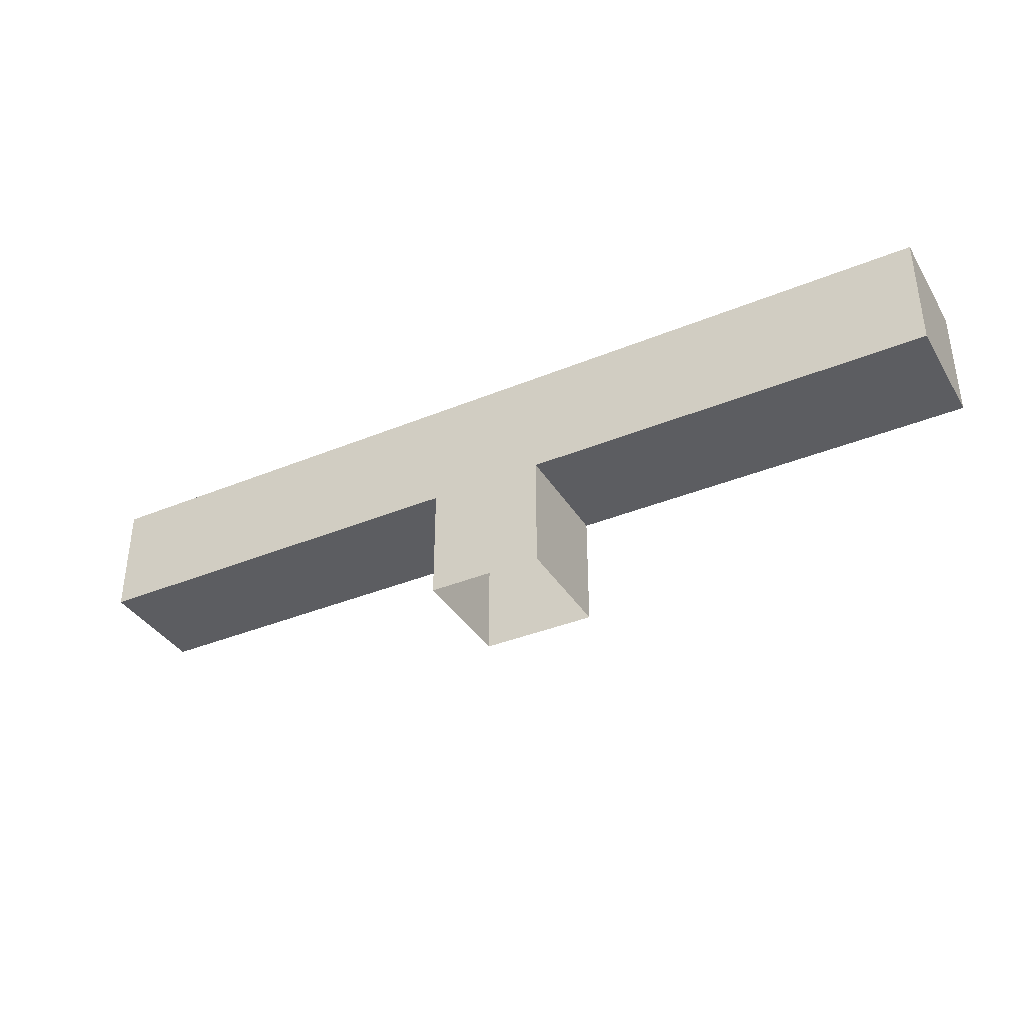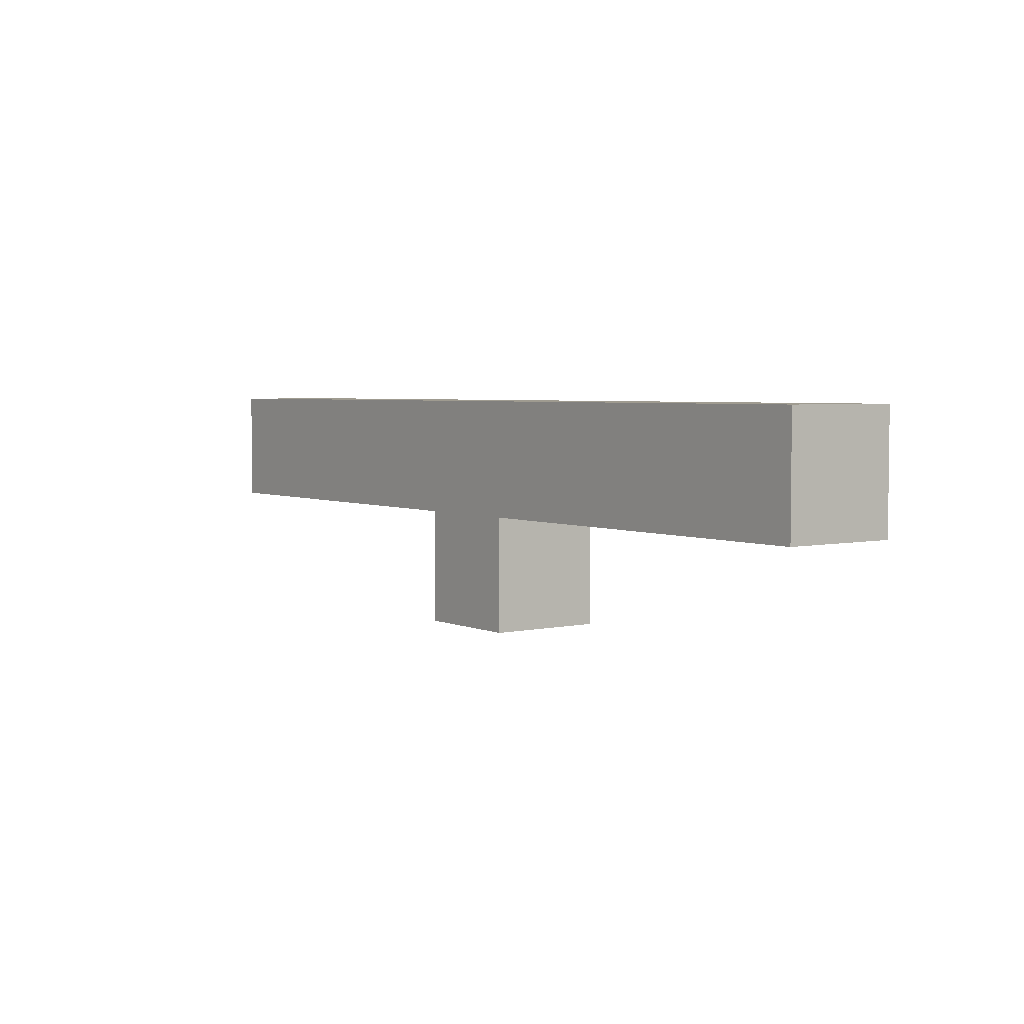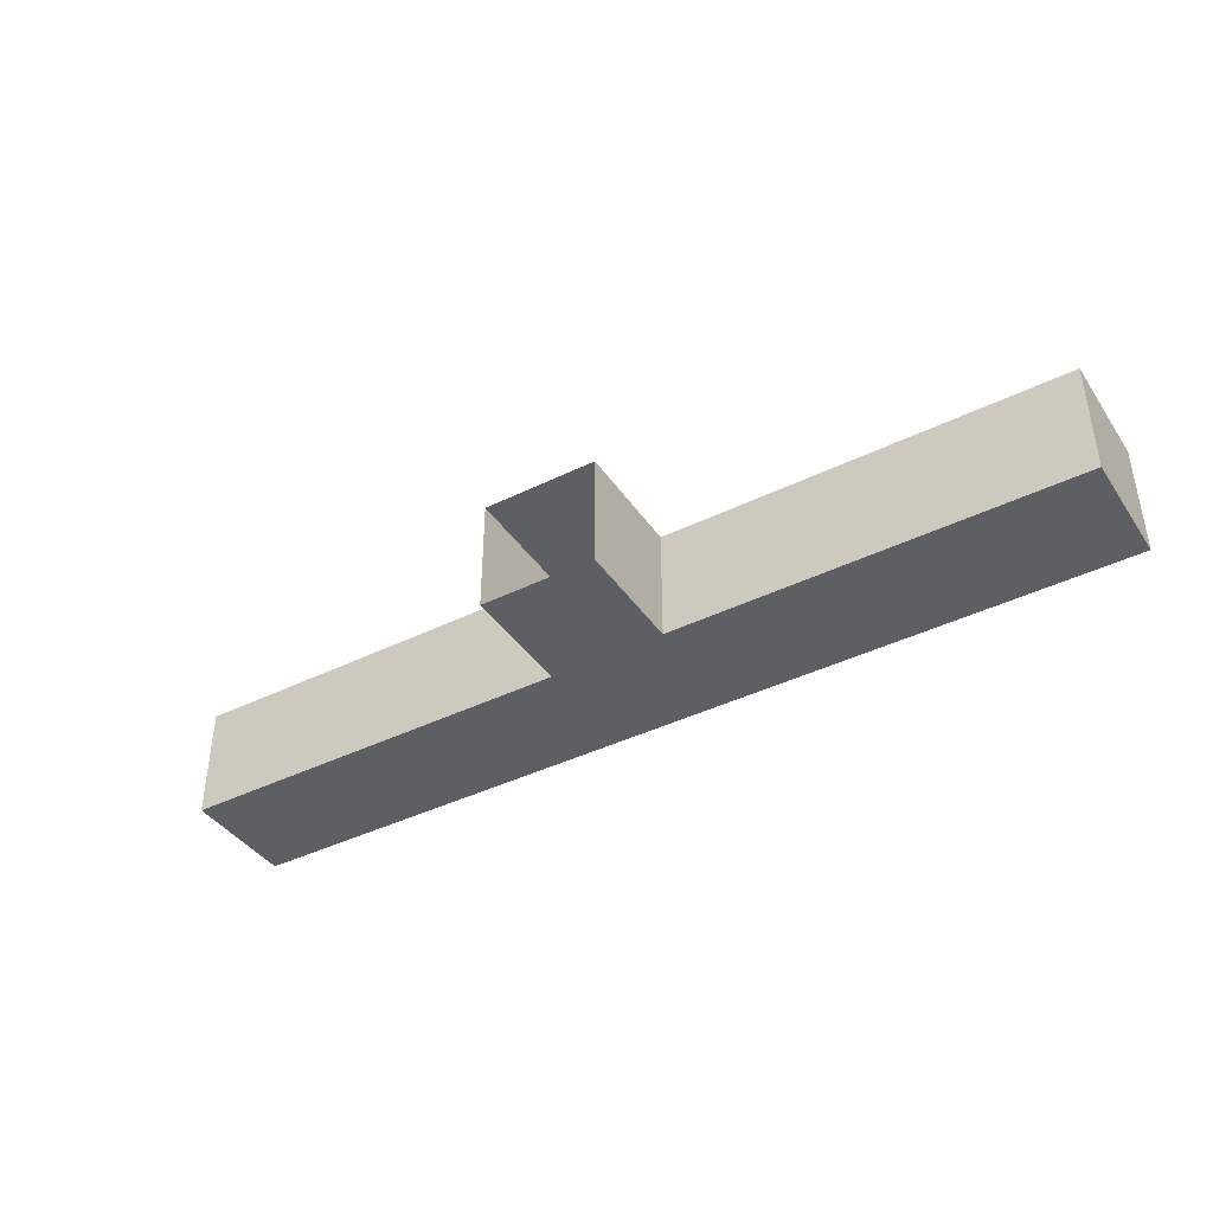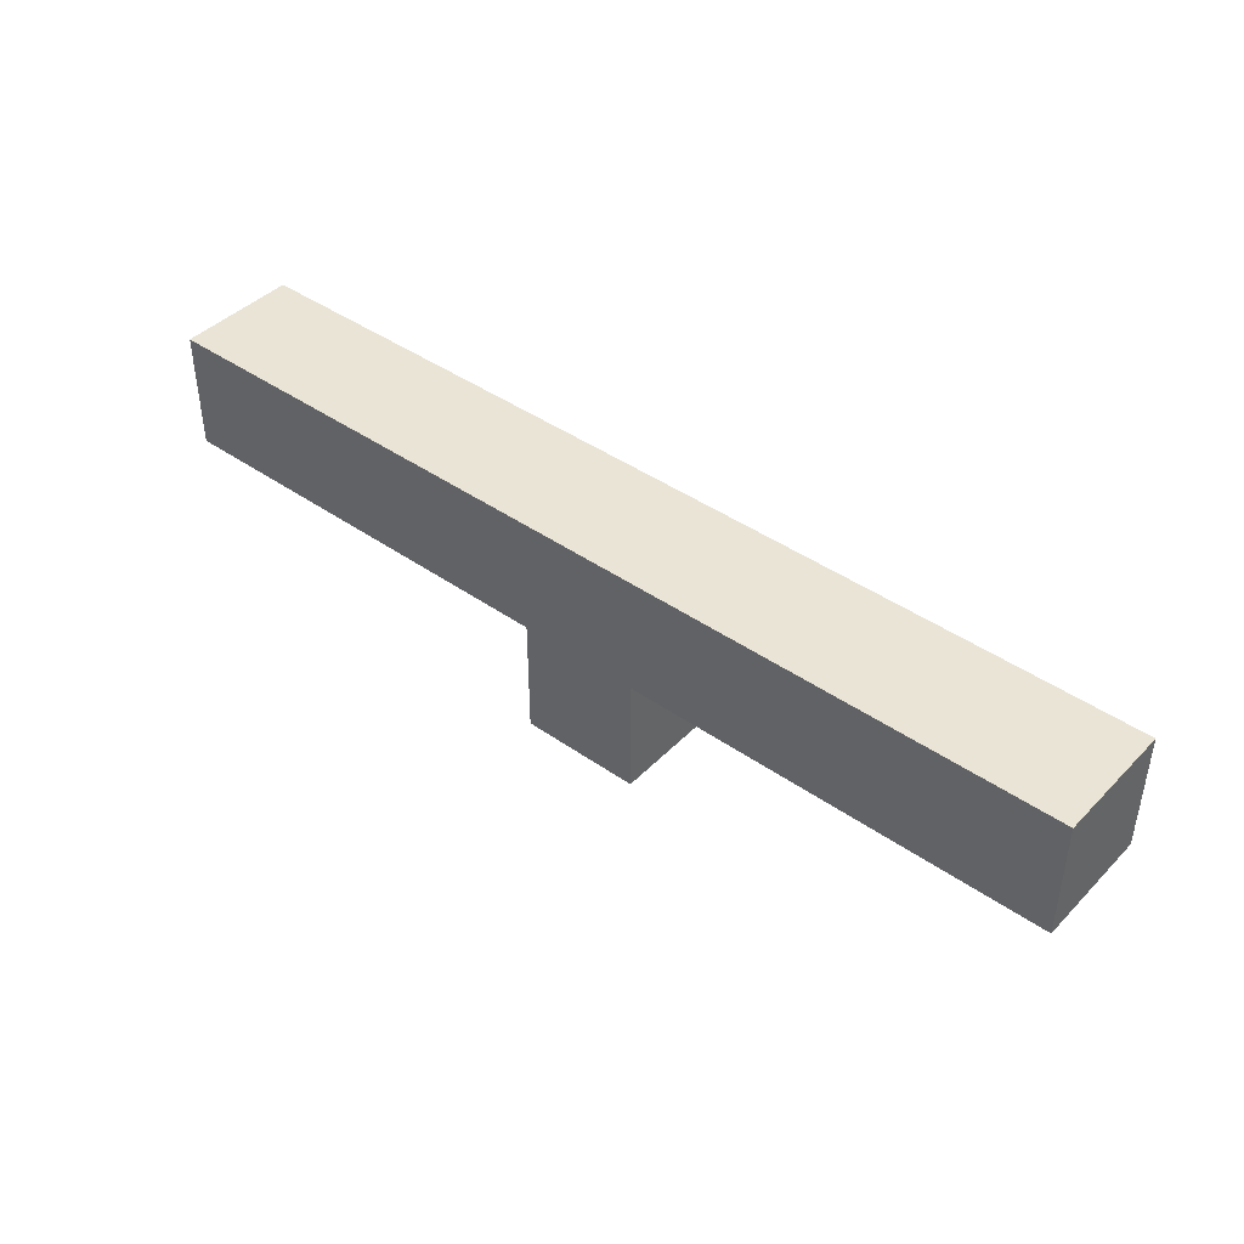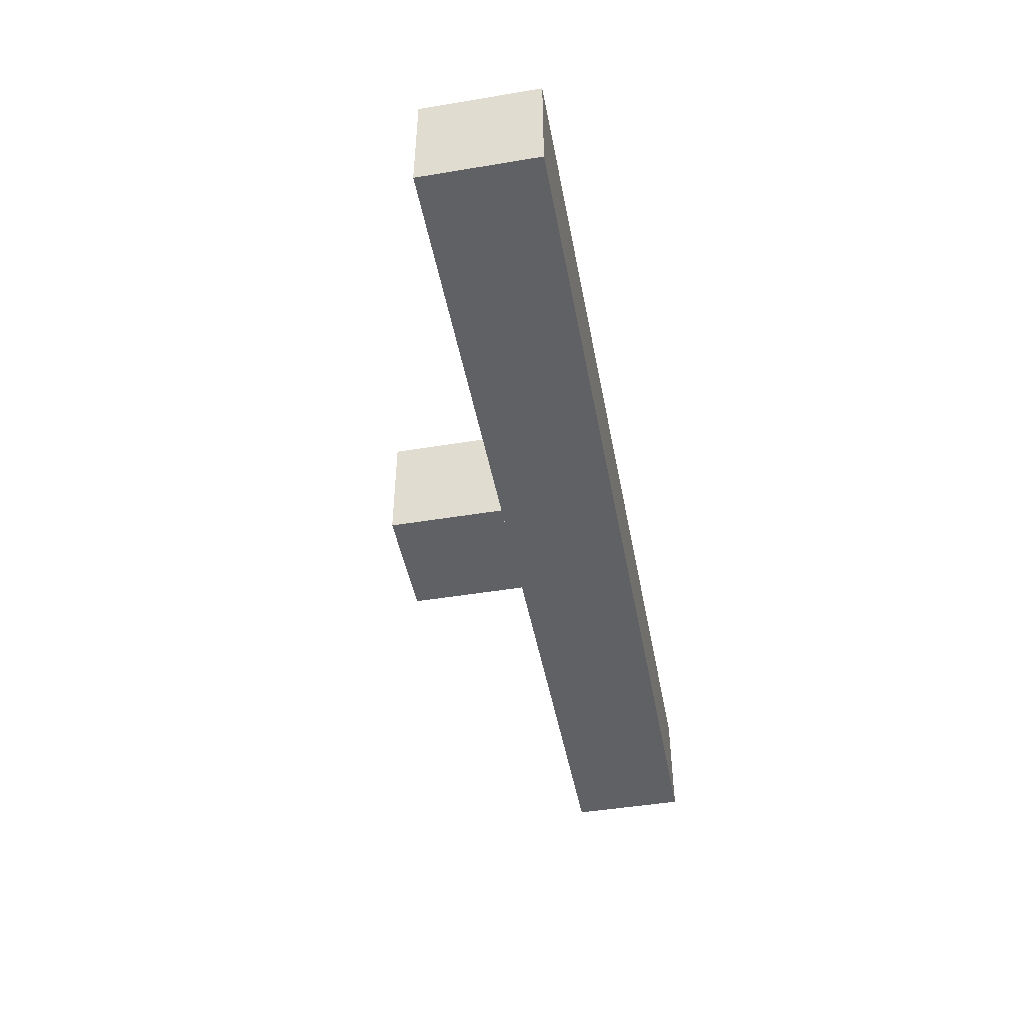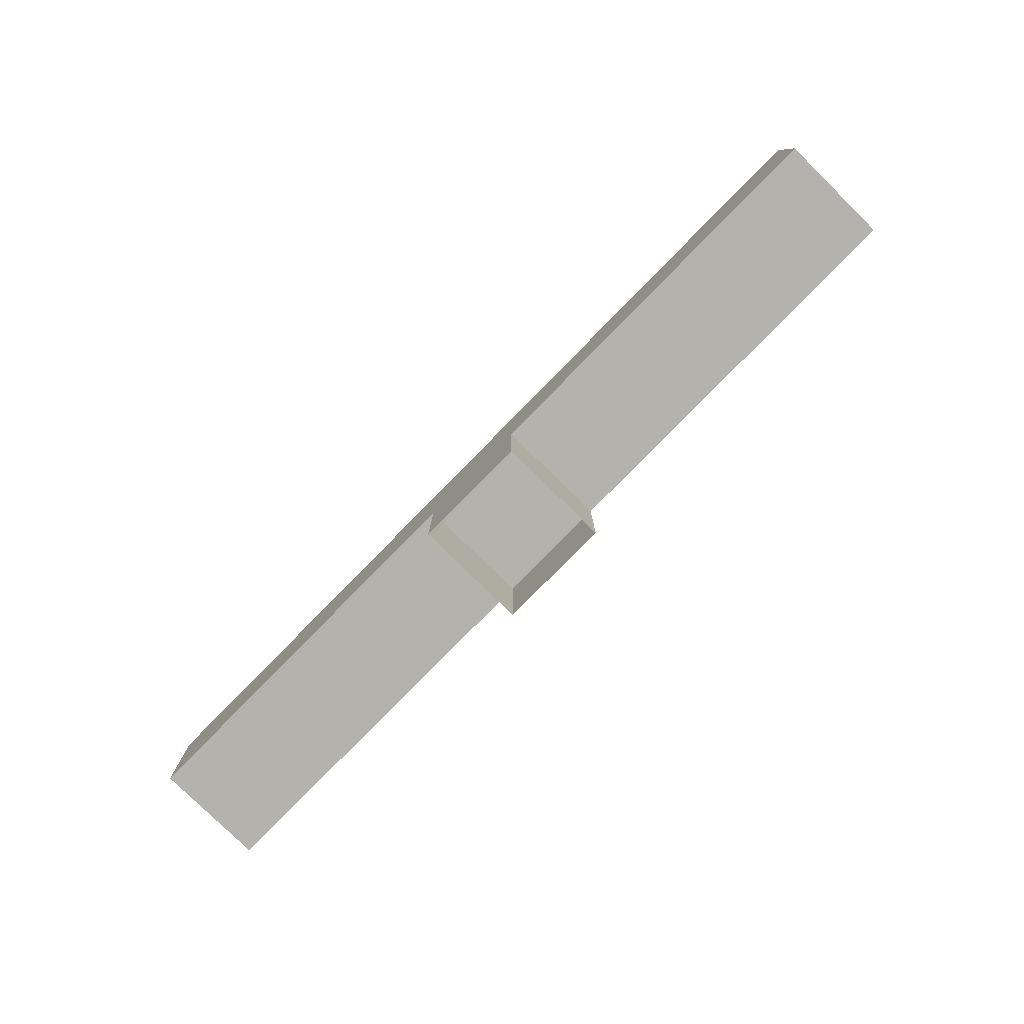
<metadata>
{"format":"obj","ext":"obj","renderer":"f3d","projection":"perspective","resolution":1024,"background":"white","views":[{"elev":-37.2,"azim":-152.0,"up":"+Y"},{"elev":4.0,"azim":-126.1,"up":"+Y"},{"elev":-40.6,"azim":31.1,"up":"+Z"},{"elev":42.4,"azim":-140.0,"up":"+Y"},{"elev":-46.6,"azim":100.7,"up":"+Z"},{"elev":-79.5,"azim":45.5,"up":"+Y"}]}
</metadata>
<code>
g wireup
v 0.501 0.75 -0.0625
v -0.06263 0.625 0
v 0.06263 0.625 0.0625
v 0.06263 0.625 -0.0625
v -0.06263 0.625 -0.03125
v 0.501 0.625 -0.0625
v -0.501 0.625 -0.0625
v -0.501 0.625 0.0625
v 0.501 0.625 0.0625
v 0.501 0.75 0.0625
v -0.501 0.75 -0.0625
v -0.501 0.75 0.0625
v -0.06263 0.625 -0.05469
v -0.06263 0.625 -0.007812
v -0.06263 0.625 0.03906
v -0.06263 0.625 0.05469
v 0.06263 0.5 -0.0625
v -0.06263 0.5 -0.0625
v 0.06263 0.5 0.0625
v -0.06263 0.5 -0.03125
v -0.06263 0.5 -0.04688
v -0.06263 0.5 -0.01562
v -0.06263 0.5 0.04688
v -0.06263 0.5 -0.05469
v -0.06263 0.5 -0.02344
v -0.06263 0.5 -0.007812
v -0.06263 0.5 0.02344
v -0.06263 0.5 0.03906
v -0.06263 0.625 -0.0625
v -0.06263 0.625 0.0625
v -0.06263 0.625 0.03125
v -0.06263 0.625 -0.04688
v -0.06263 0.625 -0.01562
v -0.06263 0.625 0.01562
v -0.06263 0.625 0.04688
v -0.06263 0.625 -0.03906
v -0.06263 0.625 -0.02344
v -0.06263 0.625 0.007813
v -0.06263 0.625 0.02344
v -0.06263 0.5 0
v -0.06263 0.5 0.0625
v -0.06263 0.5 0.03125
v -0.06263 0.5 0.01562
v -0.06263 0.5 -0.03906
v -0.06263 0.5 0.007813
v -0.06263 0.5 0.05469
f 6 9 8 7
f 3 19 17 4
f 1 11 12 10
f 6 1 10 9
f 7 11 1 6
f 8 12 11 7
f 9 10 12 8
f 30 41 19 3
f 30 29 18 41
f 4 17 18 29

</code>
